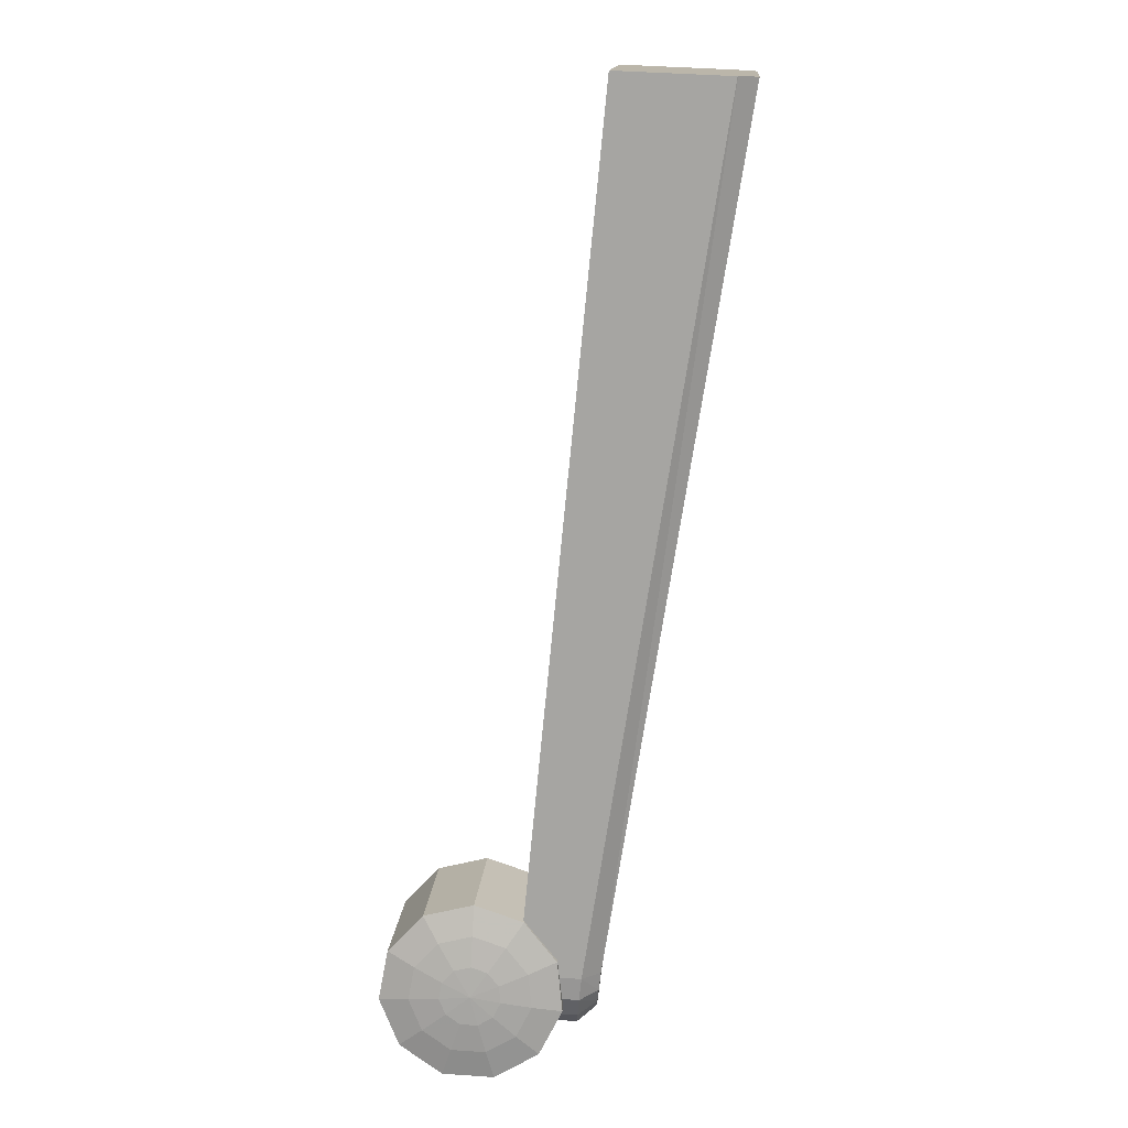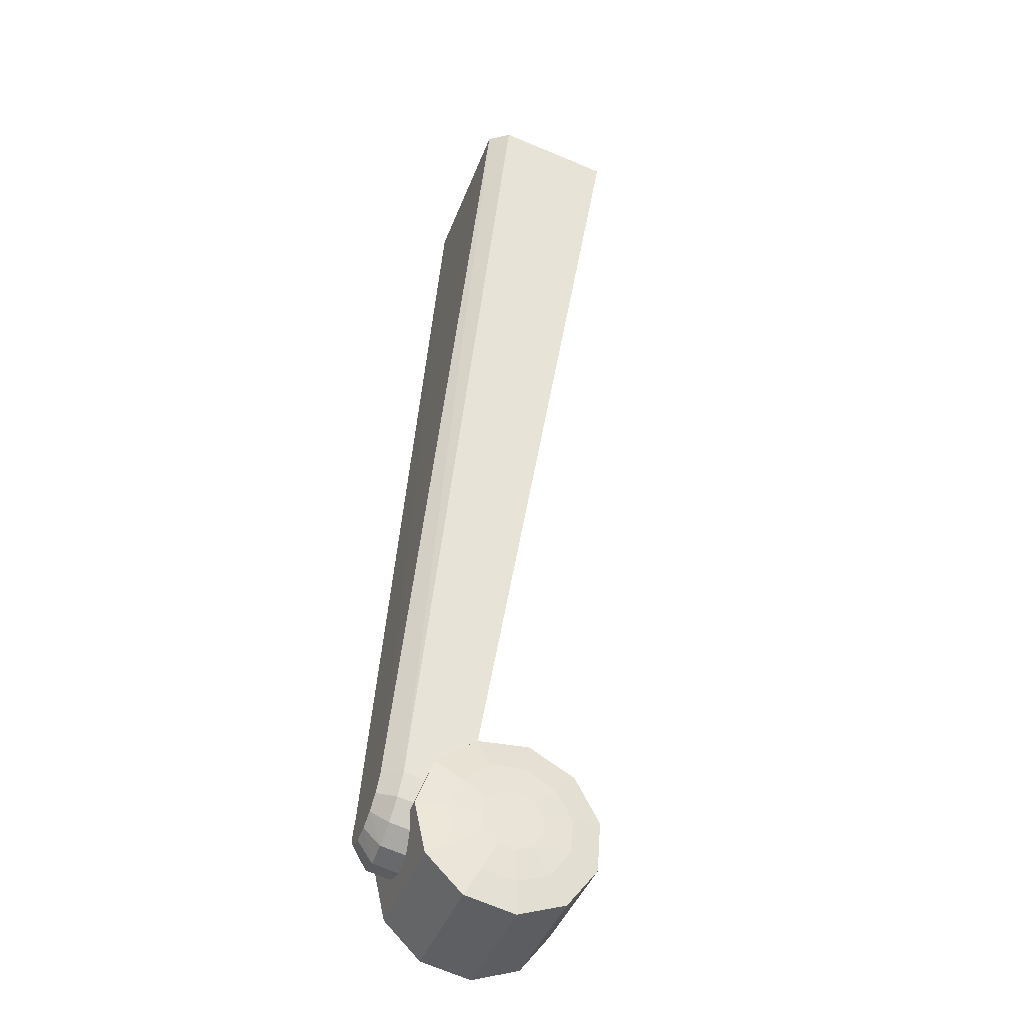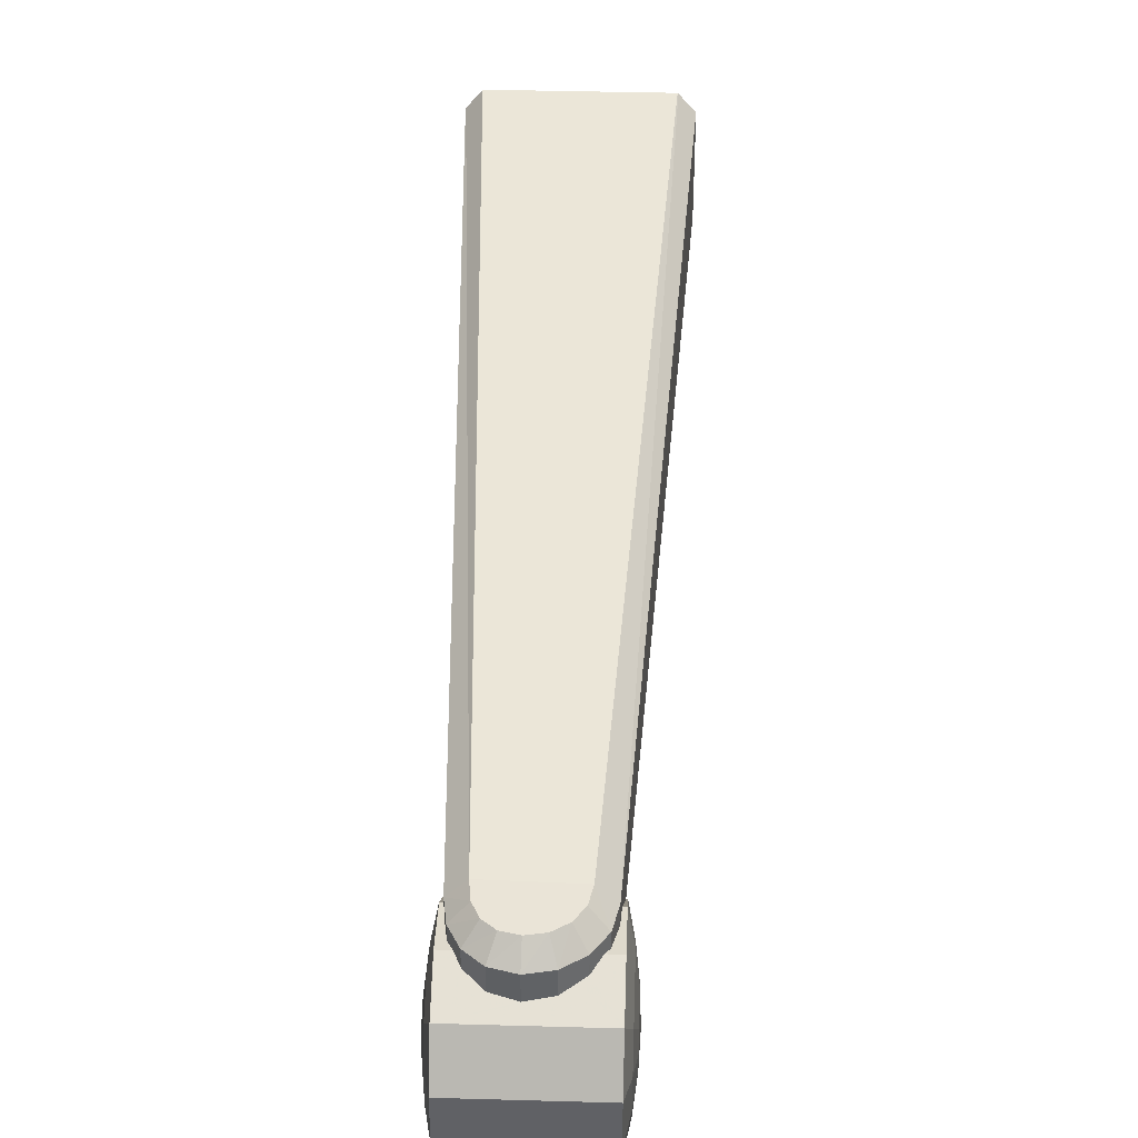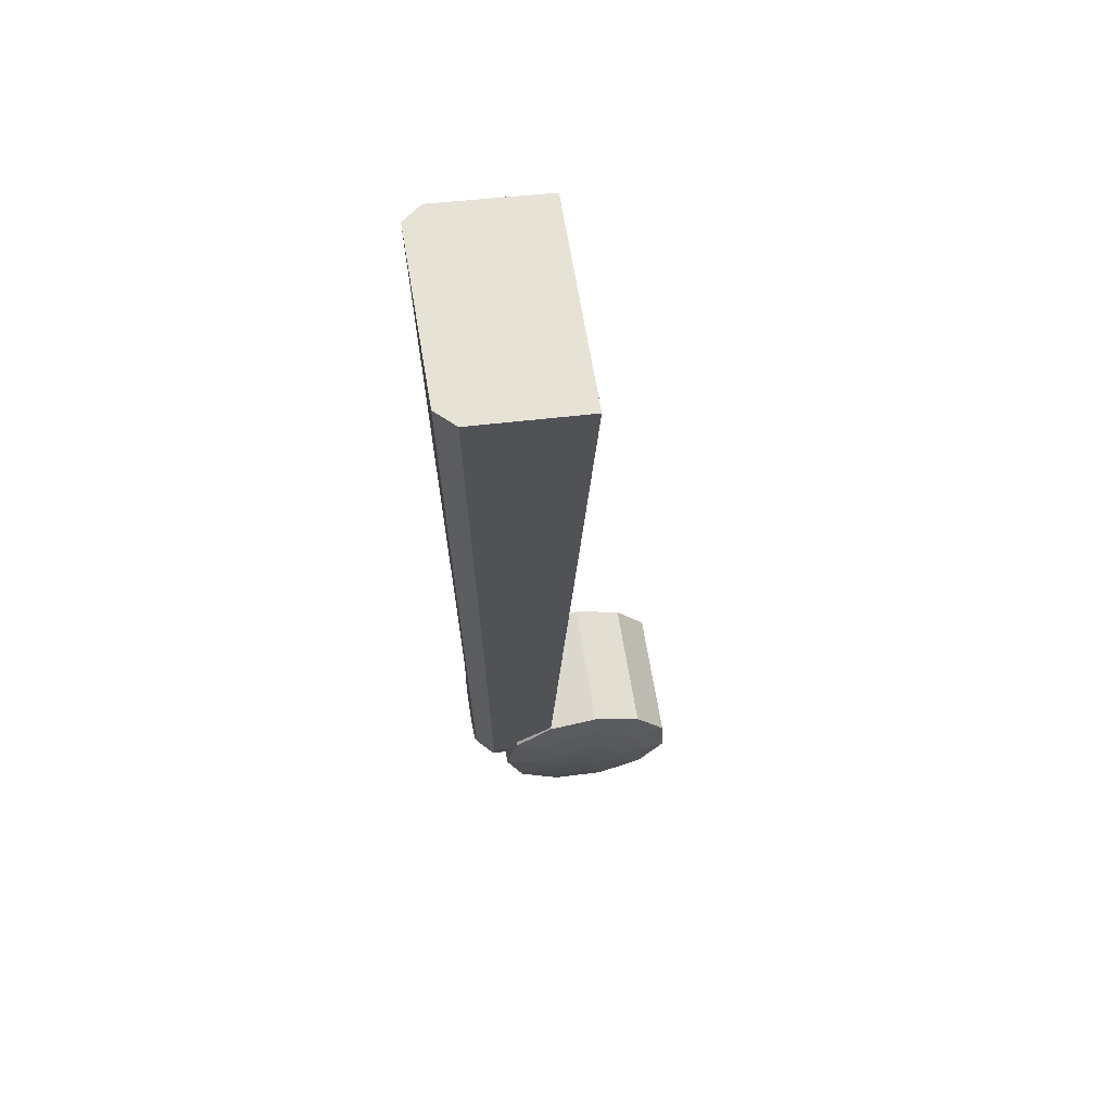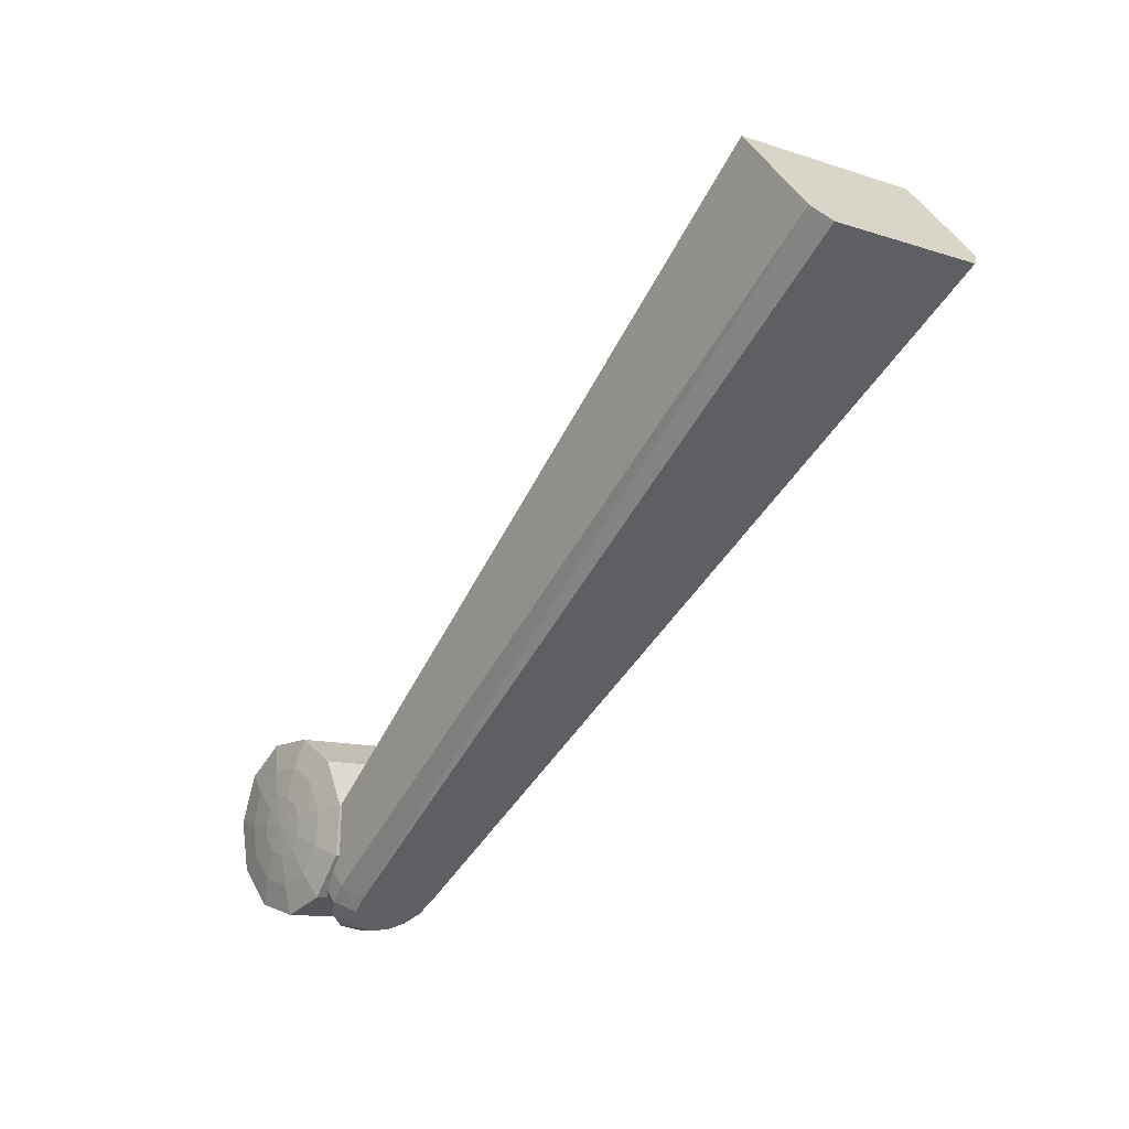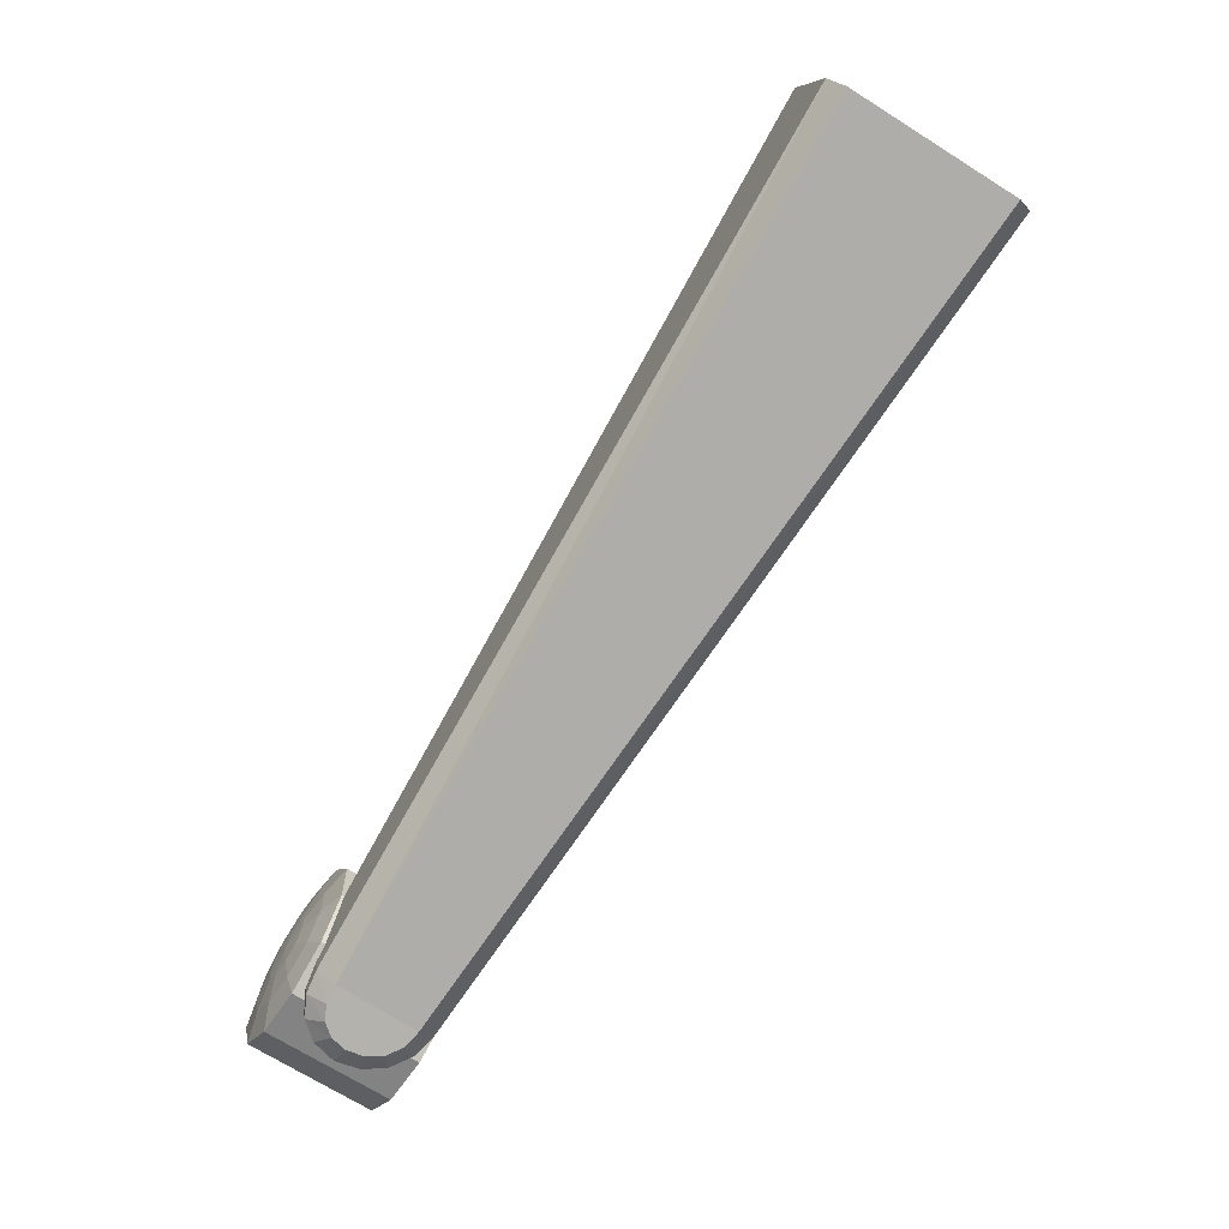
<metadata>
{"format":"obj","ext":"obj","renderer":"f3d","projection":"perspective","resolution":1024,"background":"white","views":[{"elev":44.8,"azim":-85.4,"up":"+Y"},{"elev":-73.4,"azim":67.6,"up":"+Y"},{"elev":40.0,"azim":-29.5,"up":"+Z"},{"elev":33.6,"azim":79.1,"up":"+Y"},{"elev":43.5,"azim":-26.0,"up":"+Y"},{"elev":7.6,"azim":-9.0,"up":"+Y"}]}
</metadata>
<code>
v -0.21 -0.3284 -0.03478
v -0.1709 -0.3524 -0.03478
v -0.1682 -0.3522 -0.02432
v -0.1615 -0.3371 -0.03221
v -0.1544 -0.3255 -0.02039
v -0.1663 -0.3516 -0.01373
v -0.1935 -0.3015 -0.02039
v -0.2 -0.308 -0.01468
v -0.2058 -0.315 -0.008893
v -0.2049 -0.3135 -0.00307
v -0.1982 -0.3051 -0.00307
v -0.2 -0.308 0.008538
v -0.2058 -0.315 0.002753
v -0.2082 -0.3189 0.006727
v -0.1908 -0.2972 -0.00307
v -0.1599 -0.3411 -0.00307
v -0.1608 -0.3426 -0.008893
v -0.1608 -0.3426 0.002753
v -0.1632 -0.3465 0.006727
v -0.1663 -0.3516 0.007591
v -0.1692 -0.3563 0.00507
v -0.1774 -0.3672 0.002979
v -0.1709 -0.3591 -3.571e-05
v -0.2236 -0.3507 0.005954
v -0.2142 -0.3287 0.00507
v -0.2159 -0.3315 -3.571e-05
v -0.2113 -0.324 0.007591
v -0.1935 -0.3015 0.01425
v -0.1993 -0.314 0.02607
v -0.1927 -0.302 0.01425
v -0.1927 -0.3019 0.01391
v -0.159 -0.3226 0.01396
v -0.1548 -0.3251 0.01396
v -0.1544 -0.3255 0.01425
v -0.1549 -0.3252 0.01425
v -0.1562 -0.3271 0.01621
v -0.1626 -0.3365 0.02607
v -0.1668 -0.3425 0.02712
v -0.1687 -0.3444 0.0275
v -0.1728 -0.3486 0.02832
v -0.1748 -0.3494 0.02857
v -0.1753 -0.3497 0.02864
v -0.1977 -0.3491 0.02353
v -0.2002 -0.3465 0.02393
v -0.1893 -0.3522 0.02428
v -0.1838 -0.3521 0.02566
v -0.1807 -0.352 0.02644
v -0.2037 -0.3429 0.02447
v -0.2063 -0.3354 0.02681
v -0.206 -0.3308 0.02864
v -0.2048 -0.325 0.02783
v -0.2024 -0.3195 0.02698
v -0.2058 -0.3272 0.02818
v -0.1977 -0.3491 0.03307
v -0.2037 -0.3429 0.03319
v -0.1807 -0.352 0.03351
v -0.1893 -0.3522 0.03319
v -0.1728 -0.3486 0.03398
v -0.2063 -0.3354 0.03352
v -0.2058 -0.3272 0.03399
v -0.1668 -0.3425 0.03453
v 0.007376 -0.09052 0.06952
v 0.007376 -0.09052 0.06996
v -0.2024 -0.3195 0.03453
v -0.05439 -0.05298 0.03091
v -0.05439 -0.05298 0.03044
v -0.05361 -0.05345 0.03044
v 0.007376 -0.09052 0.03046
v 0.00227 -0.08741 0.07663
v 0.002514 -0.08756 0.07635
v -0.04858 -0.05651 0.0767
v -0.0497 -0.05583 0.0767
v -0.05428 -0.05305 0.07005
v -0.05439 -0.05298 0.06991
v -0.1822 -0.3461 0.04003
v -0.1986 -0.3396 0.03979
v -0.1943 -0.3438 0.0397
v -0.1765 -0.3437 0.0404
v -0.197 -0.3227 0.04086
v -0.1999 -0.3288 0.04039
v -0.1719 -0.3388 0.04086
v -0.2109 -0.3225 -0.00307
v -0.1652 -0.3505 -0.00307
v -0.2082 -0.3189 -0.01287
v -0.1883 -0.3462 0.03979
v -0.2004 -0.3345 0.04002
v -0.2006 -0.3132 0.02607
v -0.2048 -0.3158 0.01646
v -0.211 -0.326 0.01818
v -0.21 -0.3284 0.02864
v -0.2168 -0.3354 0.01316
v -0.1845 -0.3747 0.005954
v -0.1794 -0.3664 0.02114
v -0.2185 -0.3424 0.02114
v -0.174 -0.3616 0.01316
v -0.1682 -0.3522 0.01818
v -0.1709 -0.3524 0.02864
v -0.162 -0.342 0.01646
v -0.1615 -0.3371 0.02607
v -0.1572 -0.3342 0.008538
v -0.1554 -0.3313 -0.00307
v -0.1517 -0.3212 -0.00307
v -0.2159 -0.3315 -0.006104
v -0.2202 -0.341 -0.009119
v -0.2202 -0.341 0.002979
v -0.174 -0.3616 -0.0193
v -0.1774 -0.3672 -0.009119
v -0.1845 -0.3747 -0.01209
v -0.1692 -0.3563 -0.01121
v -0.1709 -0.3591 -0.006104
v -0.1632 -0.3465 -0.01287
v -0.162 -0.342 -0.0226
v -0.1572 -0.3342 -0.01468
v -0.211 -0.326 -0.02432
v -0.2048 -0.3158 -0.0226
v -0.2006 -0.3132 -0.03221
v -0.2185 -0.3424 -0.02728
v -0.1794 -0.3664 -0.02728
v -0.2168 -0.3354 -0.0193
v -0.2236 -0.3507 -0.01209
v -0.2142 -0.3287 -0.01121
v -0.2113 -0.324 -0.01373
f 87 88 89
f 90 89 91
f 92 93 94
f 95 96 97
f 96 98 99
f 99 98 100
f 100 101 102
f 103 104 105
f 106 107 108
f 109 110 107
f 111 112 113
f 114 115 116
f 117 118 108
f 119 117 120
f 121 122 114
f 119 104 103
f 115 114 122
f 114 1 117
f 2 118 117
f 3 106 118
f 109 106 3
f 112 4 5
f 6 3 112
f 3 2 4
f 116 4 2
f 4 116 7
f 116 115 8
f 9 8 115
f 9 10 11
f 12 13 14
f 13 12 11
f 15 11 12
f 11 15 7
f 15 102 5
f 101 113 5
f 16 17 113
f 100 18 16
f 19 18 100
f 20 19 98
f 95 93 92
f 95 21 20
f 21 95 22
f 23 22 107
f 92 108 107
f 24 120 108
f 24 105 104
f 94 91 105
f 25 26 105
f 27 25 91
f 89 88 14
f 87 28 12
f 87 29 30
f 31 15 28
f 31 32 15
f 32 33 15
f 33 102 15
f 33 34 102
f 33 35 34
f 36 99 34
f 36 37 99
f 38 39 99
f 39 40 99
f 40 97 99
f 40 41 97
f 41 42 97
f 94 43 44
f 94 45 43
f 94 93 45
f 93 46 45
f 93 47 46
f 93 42 47
f 93 97 42
f 48 49 94
f 49 50 94
f 50 90 94
f 87 51 52
f 87 53 51
f 87 90 53
f 90 50 53
f 44 54 55
f 46 56 57
f 42 41 56
f 41 58 56
f 54 43 45
f 55 59 49
f 50 59 60
f 50 49 59
f 40 39 61
f 37 36 61
f 36 62 61
f 62 63 61
f 51 60 64
f 65 66 31
f 30 29 65
f 29 52 65
f 52 64 65
f 62 35 33
f 62 36 35
f 32 67 68
f 67 32 31
f 62 69 70
f 62 71 69
f 62 72 71
f 62 73 72
f 62 74 73
f 62 67 74
f 67 65 74
f 62 68 67
f 67 66 65
f 75 76 77
f 75 78 76
f 78 79 80
f 78 81 79
f 79 81 71
f 81 61 70
f 89 90 87
f 91 94 90
f 94 24 92
f 97 93 95
f 99 97 96
f 100 34 99
f 102 34 100
f 82 25 27
f 82 26 25
f 105 26 103
f 108 118 106
f 107 106 109
f 21 23 83
f 113 17 111
f 82 9 84
f 116 1 114
f 108 120 117
f 120 104 119
f 114 119 121
f 82 103 26
f 82 121 103
f 103 121 119
f 82 122 121
f 82 84 122
f 122 84 115
f 117 119 114
f 117 1 2
f 118 2 3
f 3 6 109
f 5 113 112
f 112 111 6
f 4 112 3
f 2 1 116
f 7 5 4
f 8 7 116
f 115 84 9
f 11 8 9
f 82 10 9
f 82 13 10
f 82 27 14
f 82 14 13
f 14 88 12
f 11 10 13
f 12 28 15
f 7 8 11
f 5 7 15
f 5 102 101
f 113 101 16
f 16 101 100
f 100 98 19
f 98 96 20
f 92 22 95
f 20 96 95
f 22 23 21
f 20 21 83
f 19 20 83
f 18 19 83
f 16 18 83
f 17 16 83
f 111 17 83
f 6 111 83
f 109 6 83
f 110 109 83
f 23 110 83
f 107 110 23
f 107 22 92
f 108 92 24
f 104 120 24
f 105 24 94
f 105 91 25
f 91 89 27
f 14 27 89
f 12 88 87
f 30 28 87
f 28 30 31
f 34 35 36
f 99 37 38
f 44 48 94
f 52 29 87
f 47 56 46
f 55 48 44
f 43 54 44
f 57 45 46
f 56 47 42
f 45 57 54
f 49 48 55
f 60 53 50
f 40 58 41
f 38 61 39
f 61 58 40
f 61 38 37
f 53 60 51
f 64 52 51
f 31 30 65
f 33 68 62
f 68 33 32
f 31 66 67
f 70 63 62
f 74 64 79
f 77 85 75
f 80 76 78
f 81 69 71
f 65 64 74
f 79 73 74
f 73 79 72
f 71 72 79
f 70 69 81
f 70 61 63
f 80 86 76
f 81 78 58
f 61 81 58
f 78 75 56
f 58 78 56
f 75 85 57
f 56 75 57
f 85 77 54
f 57 85 54
f 77 76 55
f 54 77 55
f 76 86 59
f 55 76 59
f 86 80 60
f 59 86 60
f 80 79 64
f 60 80 64

</code>
